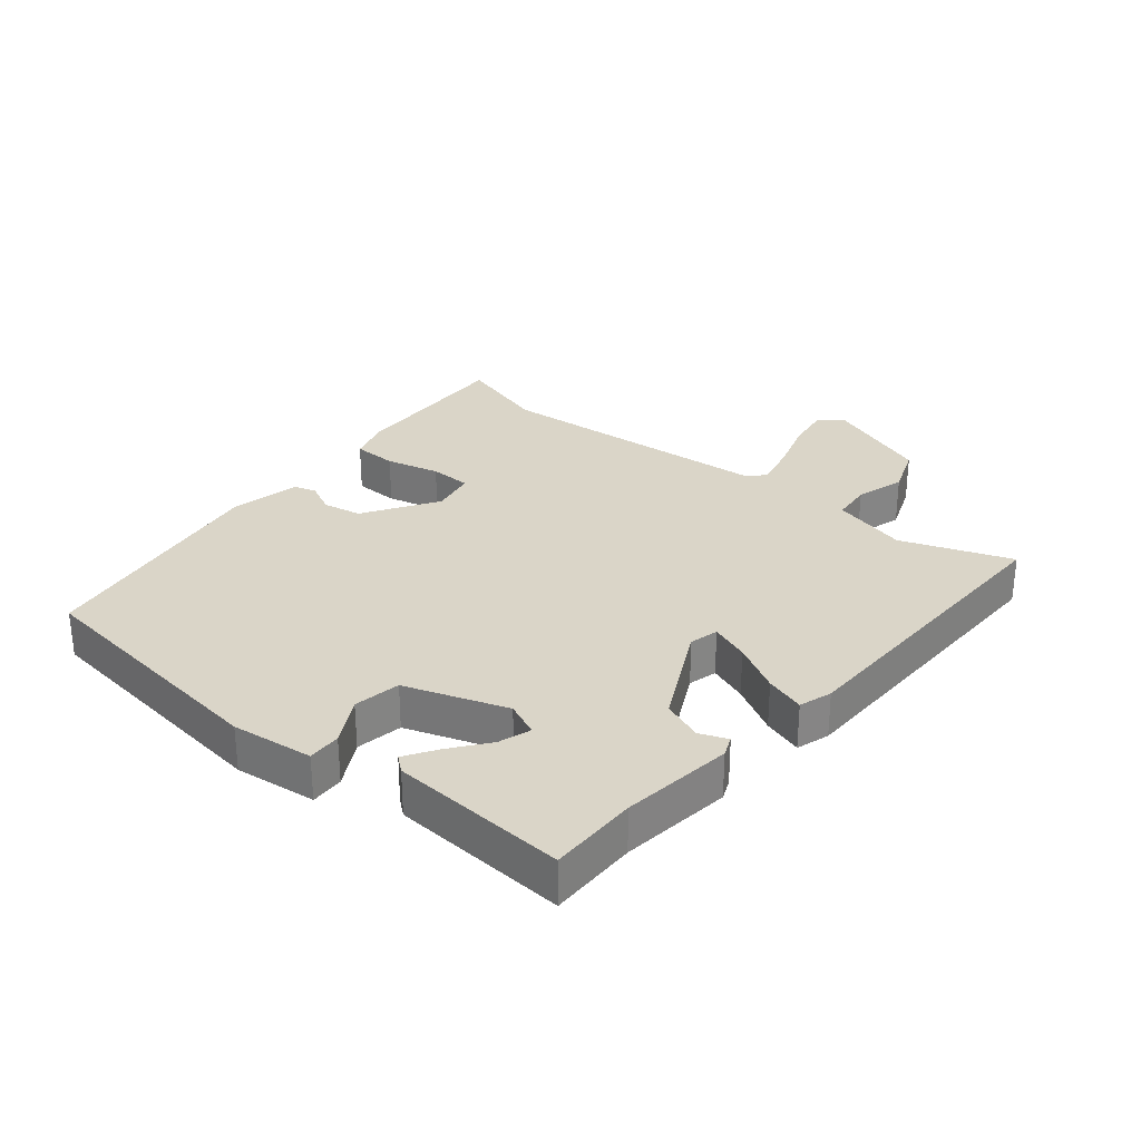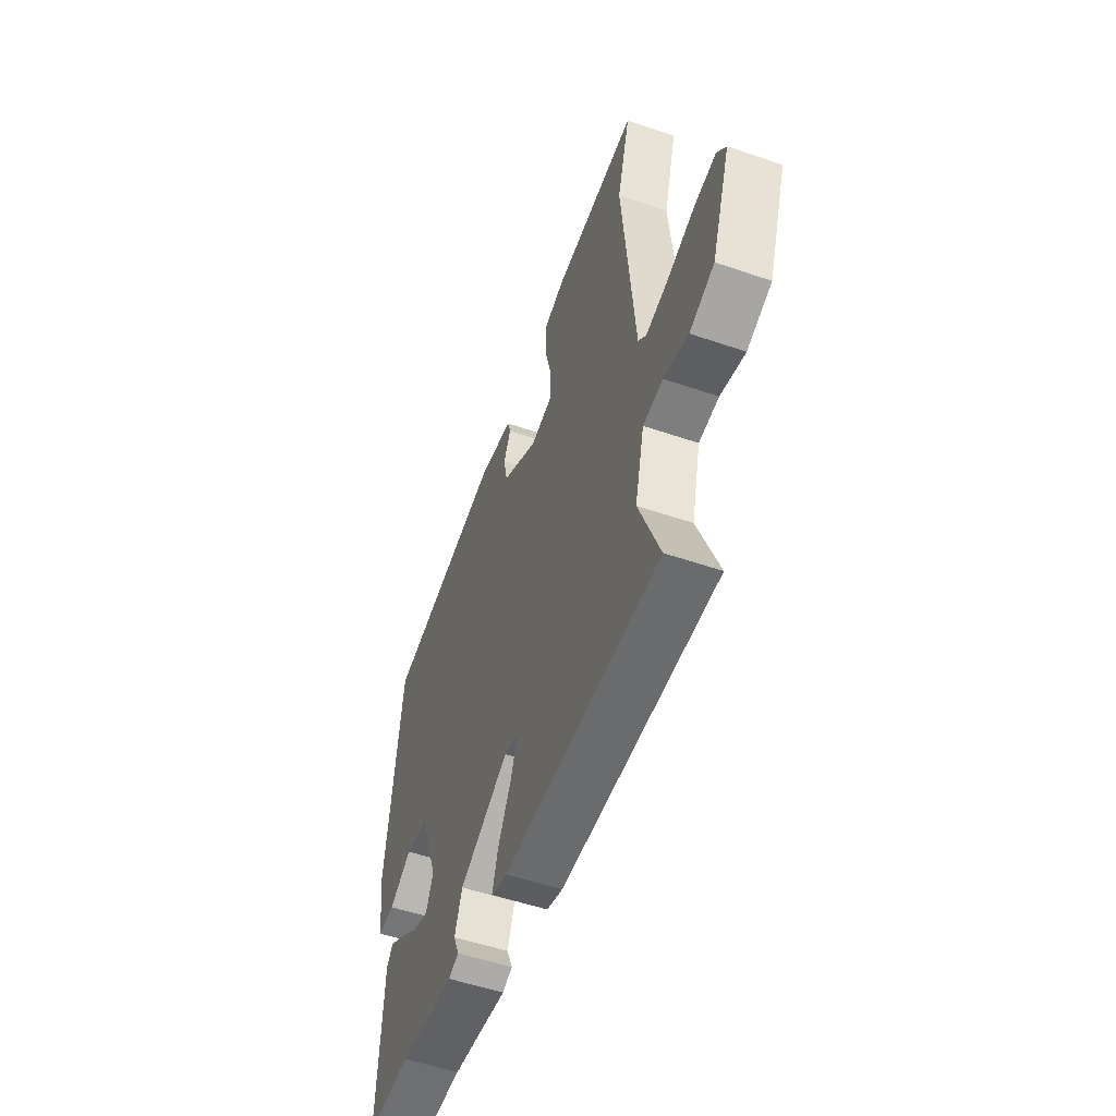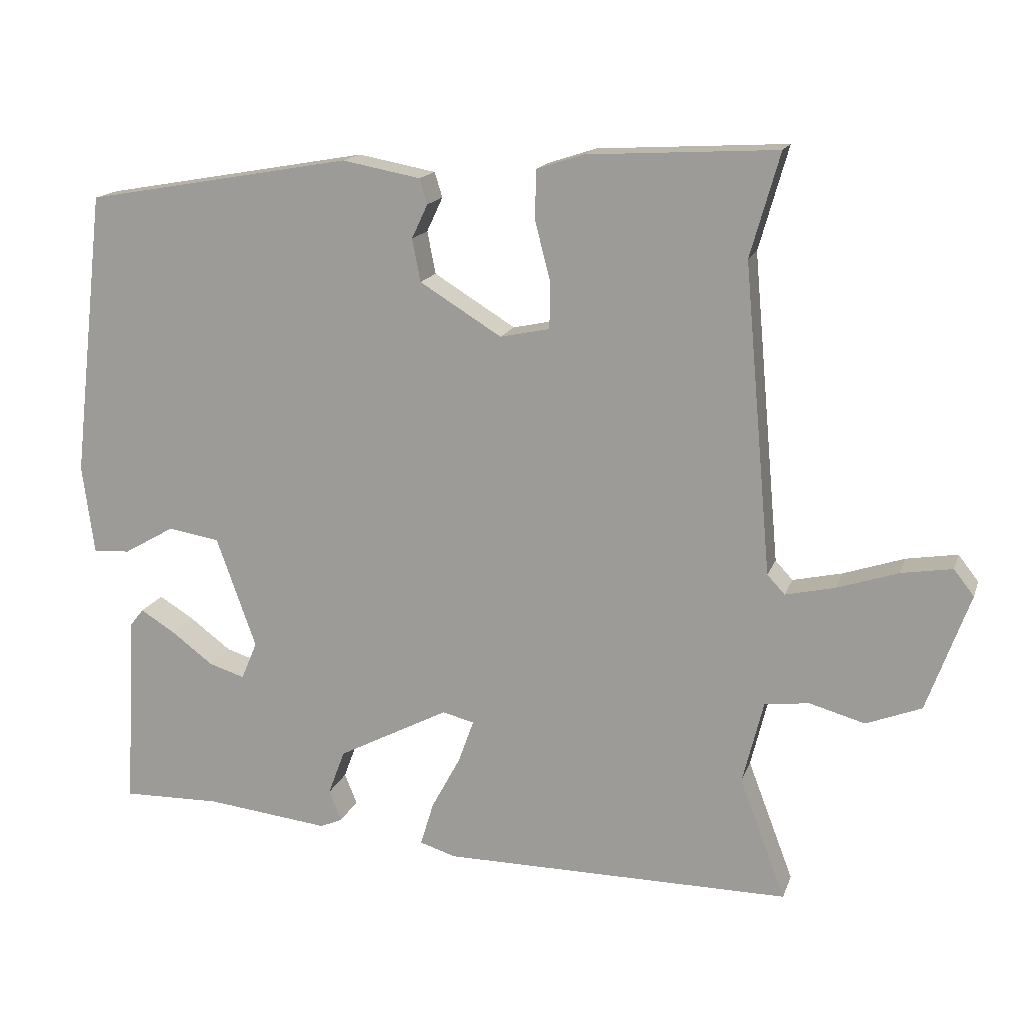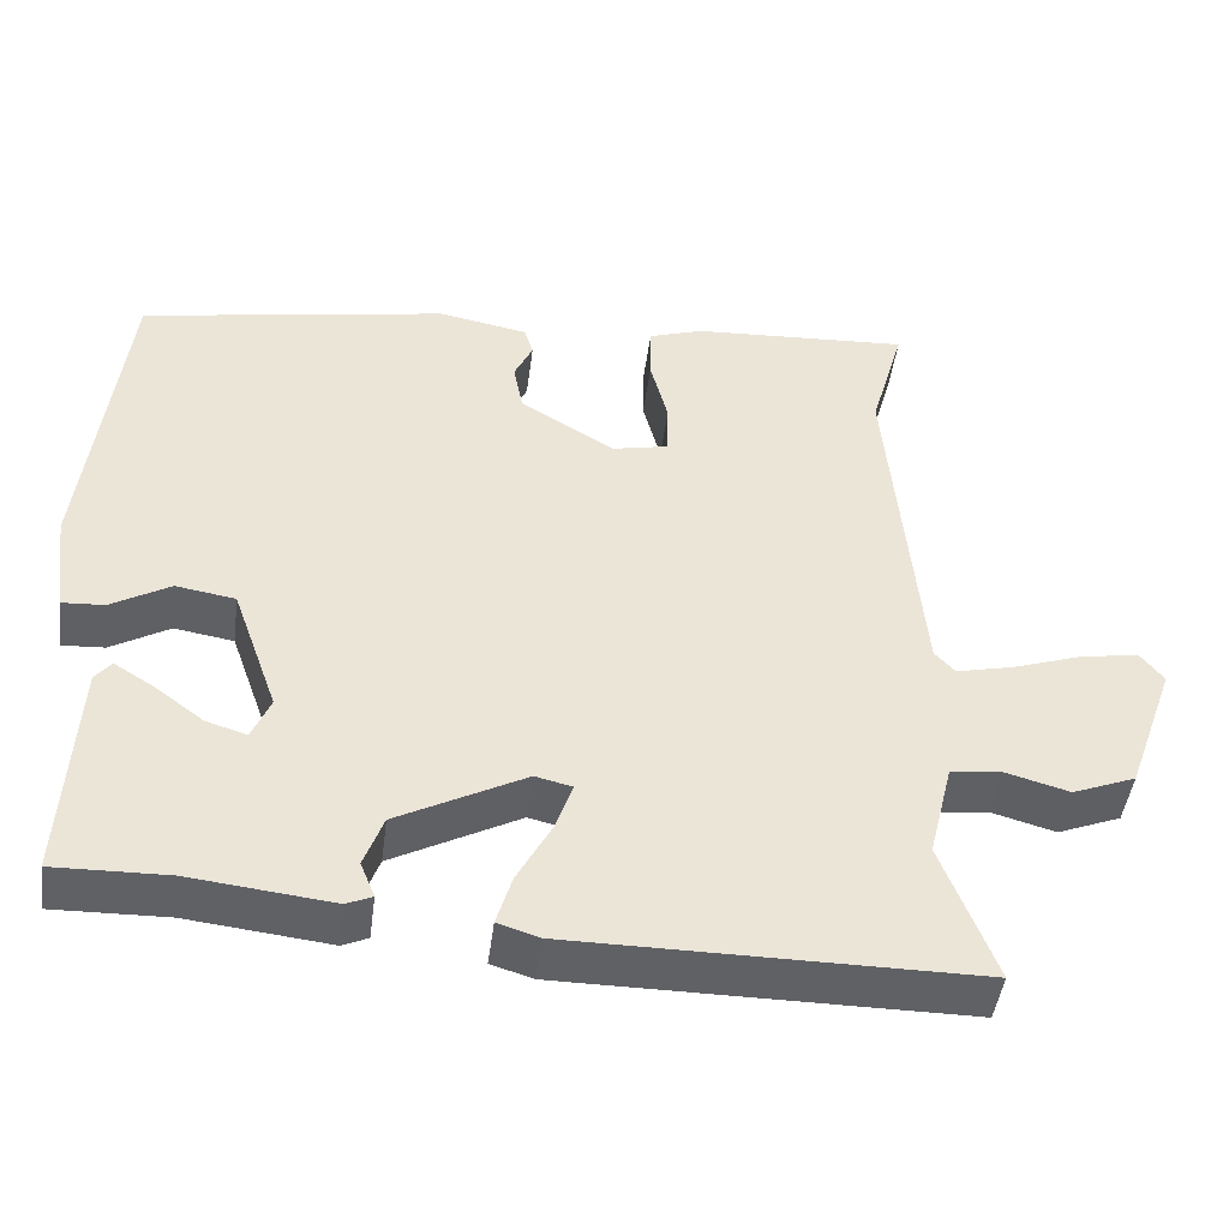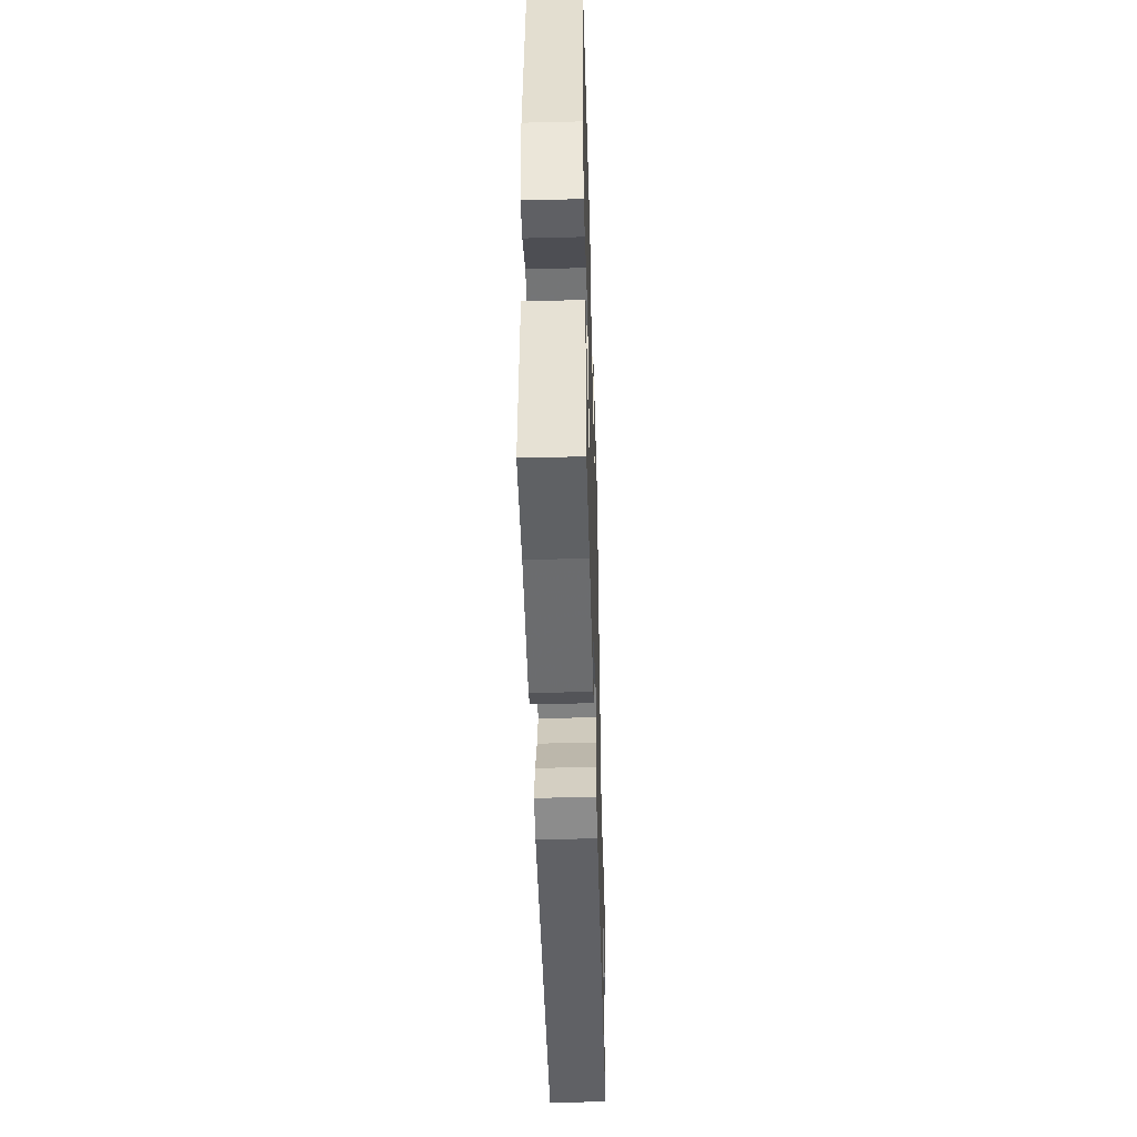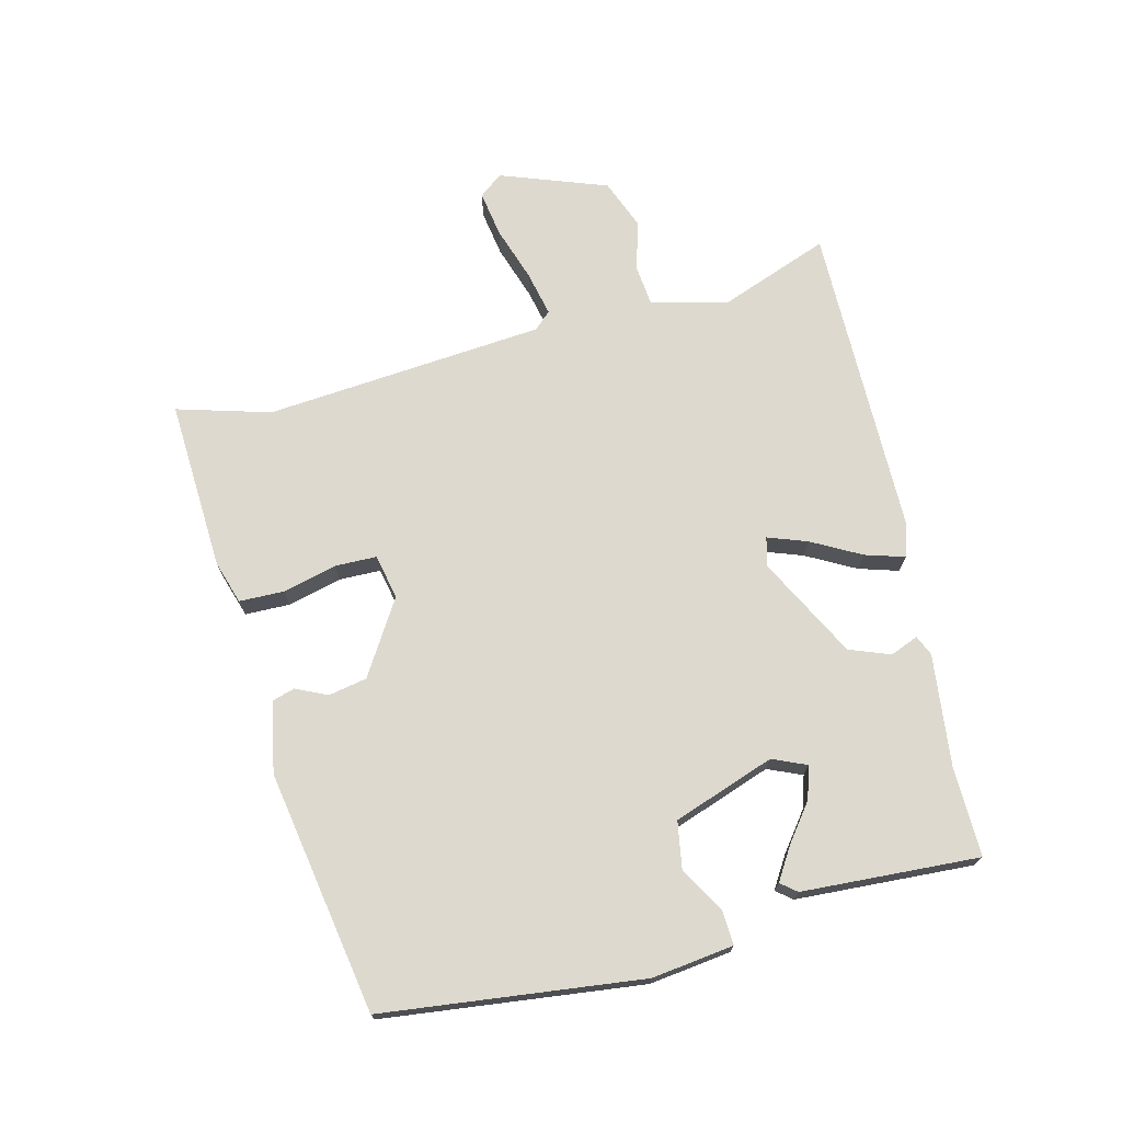
<metadata>
{"format":"obj","ext":"obj","renderer":"f3d","projection":"perspective","resolution":1024,"background":"white","views":[{"elev":29.2,"azim":130.2,"up":"+Y"},{"elev":-53.5,"azim":-110.1,"up":"+Z"},{"elev":15.9,"azim":-164.2,"up":"+Z"},{"elev":-45.8,"azim":172.6,"up":"+Z"},{"elev":-47.2,"azim":91.6,"up":"+Z"},{"elev":71.8,"azim":76.2,"up":"+Y"}]}
</metadata>
<code>
v 0.483 0.07 -0.497
v 0.342 0.07 -0.494
v 0.165 0.07 -0.514
v 0.133 0.07 -0.5
v 0.151 0.07 -0.456
v 0.127 0.07 -0.391
v -0.032 0.07 -0.308
v -0.078 0.07 -0.319
v -0.056 0.07 -0.381
v -0.014 0.07 -0.459
v 0.005 0.07 -0.522
v -0.047 0.07 -0.538
v -0.547 0.07 -0.54
v -0.481 0.07 -0.366
v -0.511 0.07 -0.245
v -0.575 0.07 -0.238
v -0.654 0.07 -0.26
v -0.733 0.07 -0.229
v -0.794 0.07 -0.06
v -0.765 0.07 -0.023
v -0.692 0.07 -0.035
v -0.605 0.07 -0.064
v -0.534 0.07 -0.08
v -0.509 0.07 -0.053
v -0.469 0.07 0.39
v -0.511 0.07 0.538
v -0.24 0.07 0.523
v -0.172 0.07 0.501
v -0.171 0.07 0.43
v -0.193 0.07 0.345
v -0.192 0.07 0.279
v -0.121 0.07 0.264
v -0.004 0.07 0.336
v 0.008 0.07 0.397
v -0.015 0.07 0.446
v -0.004 0.07 0.482
v 0.108 0.07 0.503
v 0.491 0.07 0.436
v 0.538 0.07 0.026
v 0.521 0.07 -0.103
v 0.468 0.07 -0.1
v 0.395 0.07 -0.058
v 0.321 0.07 -0.07
v 0.264 0.07 -0.23
v 0.287 0.07 -0.284
v 0.338 0.07 -0.268
v 0.398 0.07 -0.223
v 0.448 0.07 -0.192
v 0.468 0.07 -0.217
v 0.483 0 -0.497
v 0.342 0 -0.494
v 0.165 0 -0.514
v 0.133 0 -0.5
v 0.151 0 -0.456
v 0.127 0 -0.391
v -0.032 0 -0.308
v -0.078 0 -0.319
v -0.056 0 -0.381
v -0.014 0 -0.459
v 0.005 0 -0.522
v -0.047 0 -0.538
v -0.547 0 -0.54
v -0.481 0 -0.366
v -0.511 0 -0.245
v -0.575 0 -0.238
v -0.654 0 -0.26
v -0.733 0 -0.229
v -0.794 0 -0.06
v -0.765 0 -0.023
v -0.692 0 -0.035
v -0.605 0 -0.064
v -0.534 0 -0.08
v -0.509 0 -0.053
v -0.469 0 0.39
v -0.511 0 0.538
v -0.24 0 0.523
v -0.172 0 0.501
v -0.171 0 0.43
v -0.193 0 0.345
v -0.192 0 0.279
v -0.121 0 0.264
v -0.004 0 0.336
v 0.008 0 0.397
v -0.015 0 0.446
v -0.004 0 0.482
v 0.108 0 0.503
v 0.491 0 0.436
v 0.538 0 0.026
v 0.521 0 -0.103
v 0.468 0 -0.1
v 0.395 0 -0.058
v 0.321 0 -0.07
v 0.264 0 -0.23
v 0.287 0 -0.284
v 0.338 0 -0.268
v 0.398 0 -0.223
v 0.448 0 -0.192
v 0.468 0 -0.217
f 49 1 2
f 48 49 2
f 47 48 2
f 46 47 2
f 3 4 5
f 2 3 5
f 46 2 5
f 45 46 5
f 44 45 5 6
f 43 44 6 7
f 40 41 42
f 39 40 42
f 38 39 42
f 37 38 42
f 36 37 42
f 35 36 42
f 34 35 42
f 33 34 42 43
f 43 7 8
f 33 43 8
f 32 33 8
f 28 29 30
f 27 28 30
f 26 27 30
f 25 26 30
f 24 25 30 31
f 31 32 8
f 24 31 8
f 23 24 8
f 20 21 22
f 19 20 22
f 18 19 22
f 17 18 22
f 16 17 22
f 15 16 22 23
f 12 13 14
f 11 12 14
f 10 11 14
f 9 10 14
f 14 15 23
f 9 14 23
f 8 9 23
f 51 50 98
f 51 98 97
f 51 97 96
f 51 96 95
f 54 53 52
f 54 52 51
f 54 51 95
f 54 95 94
f 55 54 94 93
f 56 55 93 92
f 91 90 89
f 91 89 88
f 91 88 87
f 91 87 86
f 91 86 85
f 91 85 84
f 91 84 83
f 92 91 83 82
f 57 56 92
f 57 92 82
f 57 82 81
f 79 78 77
f 79 77 76
f 79 76 75
f 79 75 74
f 80 79 74 73
f 57 81 80
f 57 80 73
f 57 73 72
f 71 70 69
f 71 69 68
f 71 68 67
f 71 67 66
f 71 66 65
f 72 71 65 64
f 63 62 61
f 63 61 60
f 63 60 59
f 63 59 58
f 72 64 63
f 72 63 58
f 72 58 57
f 1 50 51 2
f 2 51 52 3
f 3 52 53 4
f 4 53 54 5
f 5 54 55 6
f 6 55 56 7
f 7 56 57 8
f 8 57 58 9
f 9 58 59 10
f 10 59 60 11
f 11 60 61 12
f 12 61 62 13
f 13 62 63 14
f 14 63 64 15
f 15 64 65 16
f 16 65 66 17
f 17 66 67 18
f 18 67 68 19
f 19 68 69 20
f 20 69 70 21
f 21 70 71 22
f 22 71 72 23
f 23 72 73 24
f 24 73 74 25
f 25 74 75 26
f 26 75 76 27
f 27 76 77 28
f 28 77 78 29
f 29 78 79 30
f 30 79 80 31
f 31 80 81 32
f 32 81 82 33
f 33 82 83 34
f 34 83 84 35
f 35 84 85 36
f 36 85 86 37
f 37 86 87 38
f 38 87 88 39
f 39 88 89 40
f 40 89 90 41
f 41 90 91 42
f 42 91 92 43
f 43 92 93 44
f 44 93 94 45
f 45 94 95 46
f 46 95 96 47
f 47 96 97 48
f 48 97 98 49
f 49 98 50 1

</code>
